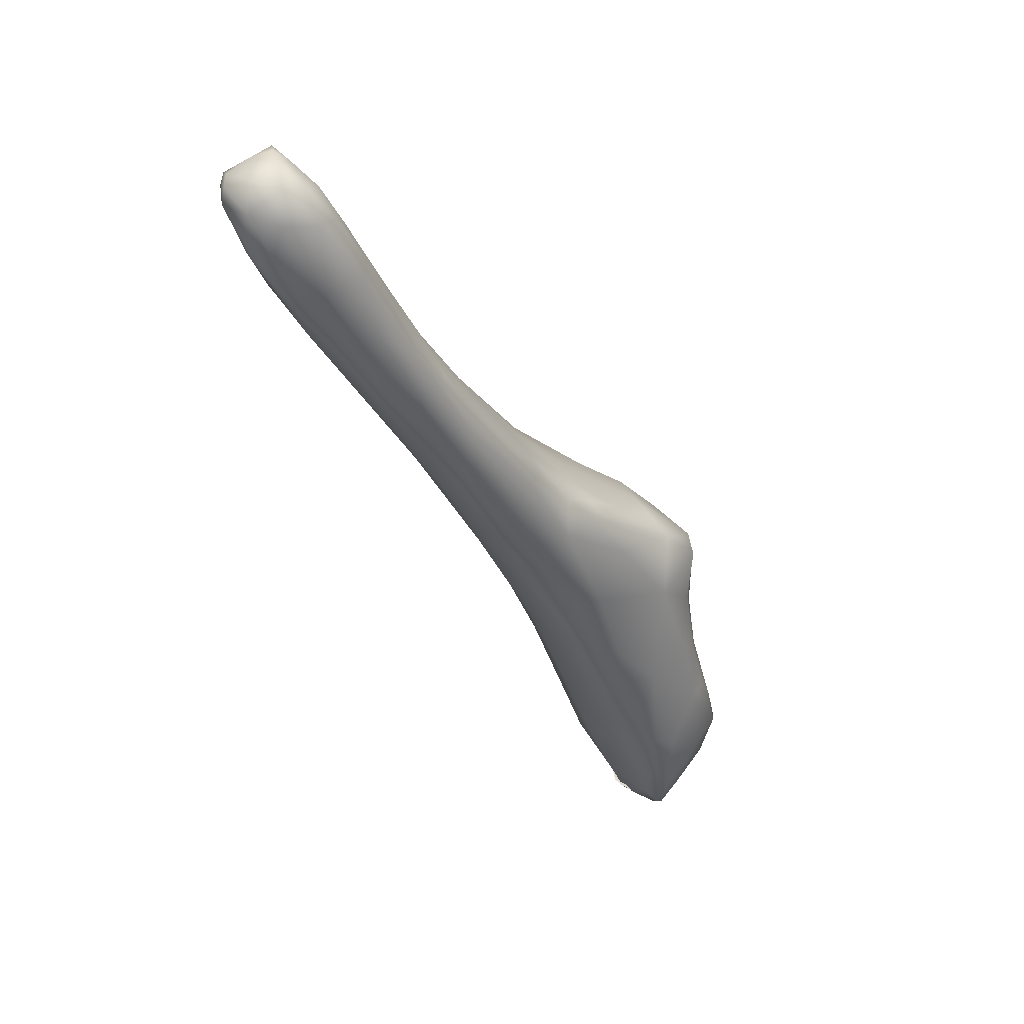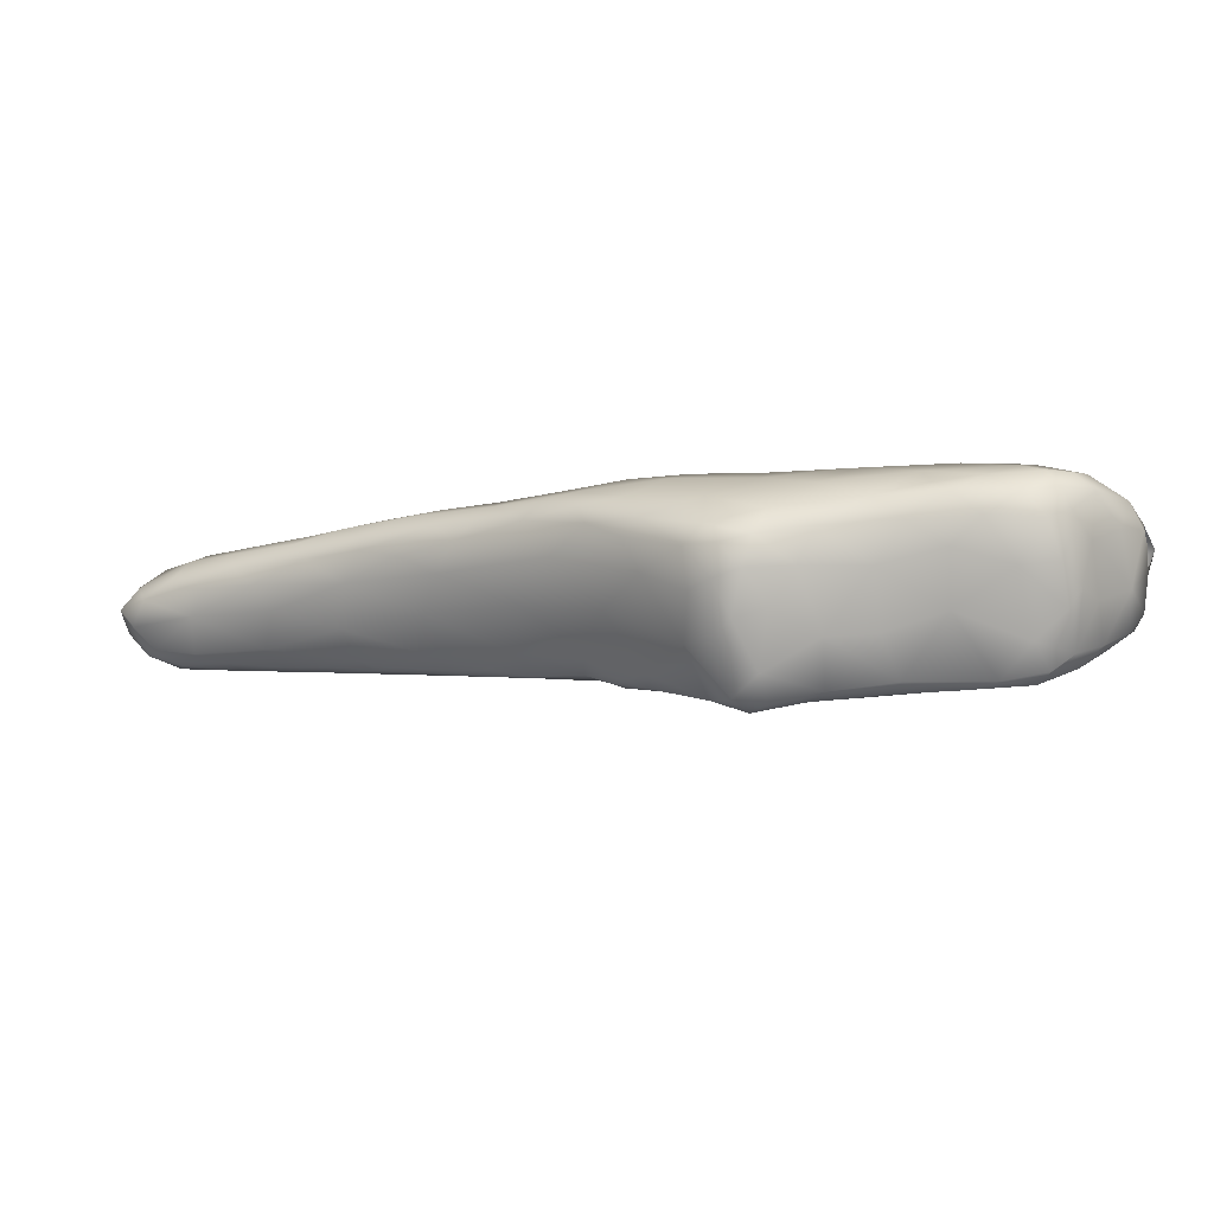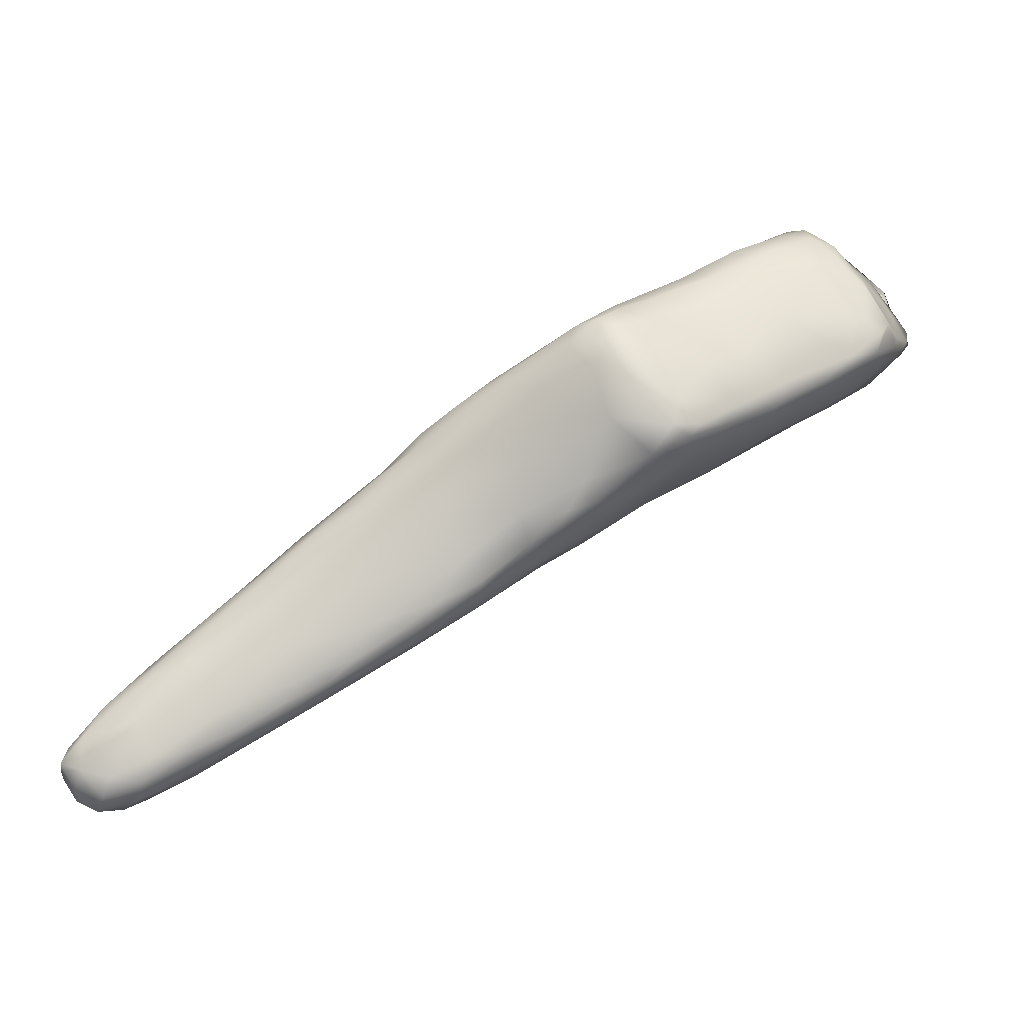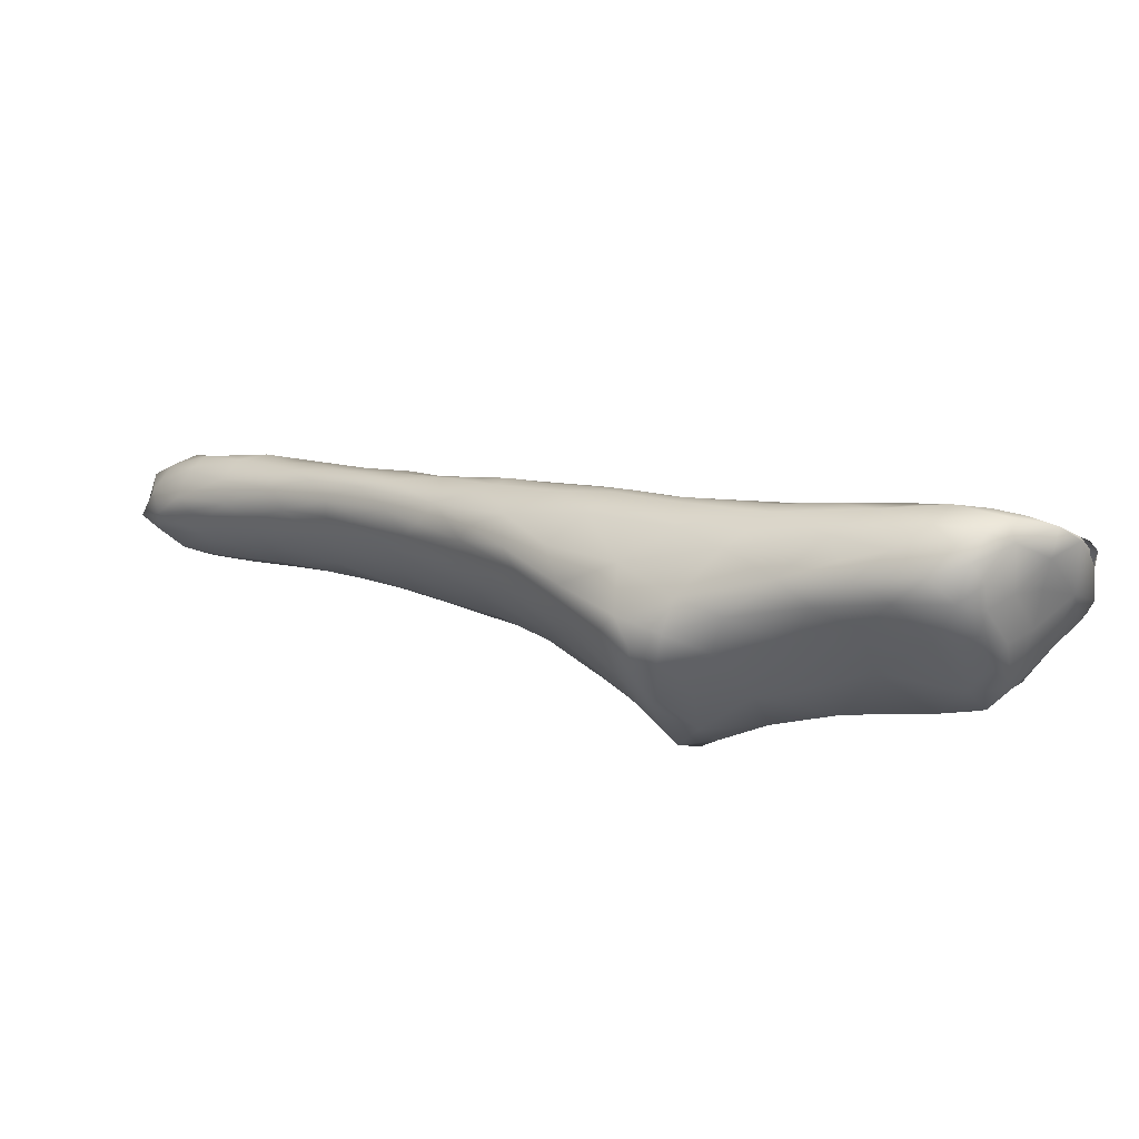
<metadata>
{"format":"obj","ext":"obj","renderer":"f3d","projection":"perspective","resolution":1024,"background":"white","views":[{"elev":-73.2,"azim":101.3,"up":"+Y"},{"elev":-46.1,"azim":164.6,"up":"+Z"},{"elev":0.3,"azim":153.6,"up":"+Y"},{"elev":80.0,"azim":177.1,"up":"+Y"}]}
</metadata>
<code>
o 182305709
v 5.863 2.186 2.822
v 5.9 2.207 2.824
v 5.918 2.154 2.865
v 5.836 2.21 2.828
v 5.869 2.256 2.843
v 5.804 2.157 2.892
v 5.981 2.222 2.91
v 5.77 2.21 2.849
v 5.754 2.242 2.846
v 5.95 2.285 2.882
v 5.438 2.351 2.84
v 5.499 2.343 2.839
v 5.545 2.302 2.847
v 5.43 2.387 2.837
v 5.393 2.411 2.865
v 5.368 2.368 2.879
v 5.468 2.418 2.864
v 5.669 2.219 2.877
v 5.646 2.255 2.855
v 5.52 2.285 2.872
v 5.643 2.29 2.851
v 5.783 2.324 2.883
v 5.697 2.35 2.888
v 5.934 2.322 2.884
v 5.88 2.348 2.9
v 5.603 2.416 2.9
v 5.382 2.338 2.894
v 5.327 2.387 2.923
v 5.432 2.479 2.887
v 5.411 2.499 2.923
v 5.936 2.066 2.959
v 5.62 2.193 2.946
v 6.012 2.105 2.95
v 5.428 2.284 2.934
v 6.002 2.312 2.937
v 5.977 2.359 2.927
v 5.994 2.064 2.957
v 5.308 2.365 2.938
v 5.732 2.435 2.947
v 5.935 2.387 2.934
v 5.36 2.457 2.949
v 5.525 2.511 2.929
v 5.46 2.535 2.931
v 5.845 2.064 3.018
v 6.031 2.05 2.977
v 5.98 2.405 2.961
v 5.852 2.406 2.943
v 5.45 2.566 2.965
v 5.458 2.254 2.966
v 6.097 2.153 3.028
v 6.067 2.267 3.009
v 5.367 2.297 2.969
v 5.317 2.34 2.961
v 5.272 2.385 2.968
v 5.63 2.496 2.956
v 5.401 2.539 2.992
v 5.498 2.581 2.974
v 6.019 2.016 2.997
v 6.041 2.026 2.992
v 5.71 2.126 3.004
v 6.055 2.039 2.996
v 6.102 2.047 3.03
v 5.26 2.381 2.981
v 6.022 2.354 2.994
v 5.292 2.451 3
v 5.351 2.5 3.002
v 5.928 2.425 2.974
v 5.999 2.393 3.013
v 5.59 2.551 2.984
v 6.014 1.976 3.05
v 5.632 2.162 3.007
v 5.524 2.218 2.991
v 5.426 2.27 2.991
v 5.269 2.365 2.989
v 5.252 2.408 2.996
v 5.833 2.454 2.991
v 5.703 2.501 2.993
v 5.453 2.584 3.001
v 5.642 2.554 3.024
v 5.475 2.604 3.03
v 5.539 2.588 3.015
v 6.082 1.988 3.036
v 5.95 1.989 3.073
v 5.745 2.103 3.047
v 5.581 2.194 3.028
v 5.504 2.238 3.018
v 5.352 2.32 2.991
v 5.256 2.398 2.999
v 5.26 2.457 3.038
v 5.906 2.437 3.029
v 5.402 2.583 3.061
v 5.496 2.603 3.059
v 6.159 1.92 3.078
v 6.148 1.9 3.095
v 6.198 1.955 3.095
v 5.296 2.381 3.016
v 6.104 2.283 3.069
v 6.081 2.323 3.078
v 5.289 2.518 3.071
v 5.341 2.532 3.044
v 5.755 2.496 3.04
v 5.585 2.568 3.063
v 6.133 1.876 3.13
v 6.228 1.884 3.11
v 5.85 2.048 3.095
v 5.673 2.148 3.048
v 6.213 2.048 3.111
v 5.569 2.217 3.049
v 6.192 2.165 3.118
v 5.445 2.335 3.052
v 5.26 2.451 3.036
v 5.261 2.493 3.059
v 5.988 2.379 3.098
v 5.274 2.503 3.073
v 5.661 2.537 3.056
v 5.447 2.597 3.077
v 6.236 1.85 3.125
v 6.018 1.943 3.12
v 5.929 2.002 3.092
v 5.78 2.087 3.076
v 5.766 2.097 3.076
v 5.687 2.148 3.068
v 6.153 2.25 3.119
v 5.31 2.484 3.075
v 5.271 2.481 3.053
v 5.827 2.451 3.1
v 6.297 1.783 3.174
v 6.287 1.834 3.141
v 6.316 1.796 3.162
v 6.334 1.845 3.159
v 6.125 1.866 3.169
v 6.354 1.918 3.18
v 5.684 2.214 3.107
v 5.426 2.453 3.105
v 5.67 2.519 3.099
v 5.293 2.526 3.076
v 5.33 2.557 3.088
v 5.521 2.571 3.1
v 6.372 1.775 3.181
v 6.355 2.001 3.198
v 5.776 2.109 3.095
v 5.562 2.397 3.131
v 6.17 2.25 3.158
v 6.1 2.3 3.148
v 5.749 2.458 3.151
v 5.411 2.581 3.103
v 6.409 1.737 3.201
v 6.244 1.794 3.196
v 6.053 1.917 3.162
v 5.966 1.981 3.131
v 5.882 2.097 3.149
v 5.762 2.286 3.166
v 6.242 2.169 3.188
v 6.031 2.321 3.191
v 5.898 2.397 3.149
v 5.413 2.521 3.125
v 5.33 2.541 3.092
v 5.6 2.523 3.136
v 5.375 2.558 3.106
v 6.414 1.752 3.197
v 6.442 1.751 3.206
v 6.482 1.797 3.228
v 6.128 1.866 3.192
v 6.051 1.938 3.18
v 6.337 2.065 3.219
v 6.225 2.197 3.205
v 5.488 2.555 3.131
v 5.429 2.554 3.121
v 6.494 1.694 3.229
v 6.481 1.676 3.235
v 6.394 1.702 3.244
v 6.599 1.682 3.257
v 6.2 1.819 3.207
v 6.497 1.878 3.259
v 6.314 2.104 3.233
v 6.164 2.233 3.214
v 5.698 2.405 3.174
v 5.552 2.482 3.151
v 5.644 2.47 3.157
v 5.486 2.526 3.136
v 5.553 2.513 3.141
v 6.568 1.65 3.251
v 6.629 1.593 3.28
v 6.658 1.612 3.273
v 6.299 1.756 3.247
v 6.606 1.76 3.278
v 6.42 1.981 3.246
v 6.091 1.993 3.235
v 6.425 1.999 3.27
v 5.978 2.174 3.232
v 6.283 2.122 3.262
v 5.873 2.308 3.212
v 5.878 2.378 3.189
v 5.99 2.311 3.226
v 5.76 2.417 3.174
v 6.738 1.521 3.324
v 6.738 1.557 3.299
v 6.722 1.601 3.291
v 6.52 1.631 3.279
v 6.403 1.686 3.293
v 6.194 1.846 3.229
v 6.484 1.938 3.285
v 6.372 2.047 3.269
v 6.081 2.258 3.244
v 5.823 2.372 3.193
v 5.902 2.335 3.211
v 5.96 2.295 3.232
v 6.793 1.566 3.316
v 6.803 1.529 3.333
v 6.626 1.556 3.34
v 6.488 1.636 3.306
v 6.742 1.665 3.32
v 6.354 1.721 3.287
v 6.298 1.773 3.273
v 6.648 1.779 3.315
v 6.42 2.001 3.323
v 6.004 2.243 3.251
v 6.023 2.266 3.246
v 6.804 1.498 3.368
v 6.839 1.578 3.352
v 6.469 1.646 3.327
v 6.725 1.726 3.338
v 6.292 1.855 3.306
v 6.569 1.866 3.316
v 6.204 2.033 3.305
v 6.482 1.948 3.311
v 6.177 2.173 3.277
v 6.268 2.091 3.312
v 6.104 2.156 3.283
v 6.089 2.208 3.267
v 6.751 1.496 3.38
v 6.845 1.541 3.37
v 6.547 1.6 3.354
v 6.832 1.633 3.371
v 6.869 1.59 3.378
v 6.862 1.576 3.376
v 6.416 1.684 3.315
v 6.766 1.694 3.359
v 6.404 1.719 3.326
v 6.684 1.772 3.353
v 6.591 1.853 3.36
v 6.361 2.034 3.325
v 6.156 2.153 3.292
v 6.83 1.512 3.413
v 6.38 1.887 3.365
v 6.512 1.915 3.359
v 6.203 2.105 3.307
v 6.201 2.13 3.296
v 6.795 1.493 3.397
v 6.702 1.507 3.405
v 6.623 1.555 3.387
v 6.859 1.568 3.412
v 6.591 1.578 3.391
v 6.513 1.639 3.362
v 6.785 1.688 3.388
v 6.536 1.708 3.406
v 6.692 1.762 3.4
v 6.45 1.946 3.365
v 6.325 1.985 3.349
v 6.272 2.049 3.323
v 6.347 2.006 3.342
v 6.843 1.612 3.421
v 6.563 1.848 3.396
v 6.413 1.92 3.374
v 6.78 1.499 3.428
v 6.662 1.539 3.419
v 6.628 1.583 3.419
v 6.518 1.807 3.418
v 6.735 1.517 3.446
v 6.827 1.525 3.458
v 6.844 1.548 3.453
v 6.762 1.688 3.437
v 6.658 1.753 3.439
v 6.501 1.865 3.397
v 6.698 1.538 3.442
v 6.844 1.573 3.461
v 6.63 1.719 3.455
v 6.606 1.764 3.444
v 6.57 1.806 3.418
v 6.8 1.53 3.468
v 6.828 1.547 3.466
v 6.708 1.577 3.454
v 6.702 1.654 3.468
v 6.802 1.629 3.464
v 6.732 1.687 3.463
v 6.666 1.72 3.456
v 6.754 1.647 3.477
v 6.698 1.684 3.463
v 6.781 1.594 3.462
f 1 2 3
f 2 1 4
f 5 2 4
f 1 3 6
f 3 2 7
f 4 8 9
f 1 8 4
f 7 2 10
f 5 4 9
f 5 10 2
f 11 12 13
f 12 11 14
f 15 11 16
f 14 11 15
f 17 12 14
f 14 15 17
f 8 6 18
f 6 8 1
f 18 19 8
f 8 19 9
f 20 13 19
f 9 19 21
f 19 13 21
f 22 9 21
f 9 22 5
f 11 13 20
f 21 13 12
f 23 22 21
f 5 24 10
f 25 24 5
f 21 12 26
f 23 21 26
f 25 5 22
f 27 16 11
f 12 17 26
f 16 28 15
f 15 29 17
f 29 15 30
f 6 3 31
f 6 32 18
f 3 7 33
f 18 20 19
f 27 11 20
f 27 20 34
f 35 7 10
f 36 10 24
f 31 3 37
f 37 3 33
f 18 32 20
f 10 36 35
f 16 27 38
f 28 16 38
f 26 39 23
f 25 40 24
f 40 36 24
f 28 41 15
f 15 41 30
f 42 26 17
f 29 42 17
f 30 43 29
f 42 29 43
f 6 31 44
f 33 45 37
f 34 20 32
f 23 39 22
f 40 46 36
f 22 39 47
f 43 30 48
f 32 6 44
f 34 32 49
f 33 7 50
f 50 7 51
f 34 49 52
f 7 35 51
f 27 34 53
f 53 34 52
f 27 53 38
f 38 54 28
f 22 47 25
f 47 40 25
f 42 55 26
f 39 26 55
f 56 30 41
f 48 30 56
f 43 57 42
f 57 43 48
f 31 37 58
f 45 59 37
f 60 32 44
f 45 33 61
f 33 62 61
f 50 62 33
f 53 63 38
f 63 54 38
f 35 36 64
f 36 46 64
f 28 54 65
f 28 65 41
f 41 65 66
f 46 40 67
f 68 46 67
f 41 66 56
f 69 42 57
f 55 42 69
f 31 58 70
f 70 44 31
f 59 58 37
f 45 61 59
f 71 32 60
f 71 72 32
f 72 49 32
f 73 49 72
f 49 73 52
f 63 53 74
f 63 75 54
f 54 75 65
f 46 68 64
f 47 67 40
f 39 76 47
f 76 67 47
f 55 77 39
f 39 77 76
f 55 69 77
f 48 56 78
f 77 69 79
f 48 78 57
f 78 80 57
f 81 57 80
f 59 82 58
f 44 70 83
f 61 82 59
f 60 84 71
f 85 72 71
f 72 86 73
f 53 52 87
f 63 74 88
f 87 74 53
f 51 35 64
f 88 75 63
f 75 88 89
f 75 89 65
f 68 67 90
f 90 67 76
f 69 57 81
f 78 91 80
f 80 92 81
f 82 93 94
f 94 70 82
f 70 58 82
f 95 93 82
f 61 62 82
f 62 95 82
f 84 60 44
f 86 72 85
f 73 87 52
f 96 74 87
f 51 64 97
f 98 64 68
f 89 99 65
f 65 100 66
f 100 65 99
f 76 101 90
f 76 77 101
f 56 66 100
f 77 79 101
f 79 81 102
f 69 81 79
f 78 56 91
f 70 94 103
f 104 93 95
f 105 84 44
f 106 85 71
f 62 50 107
f 85 108 86
f 107 50 109
f 110 73 86
f 50 51 109
f 73 110 87
f 97 109 51
f 87 110 96
f 88 74 96
f 96 111 88
f 97 64 98
f 88 111 89
f 89 111 112
f 90 113 68
f 113 98 68
f 114 89 112
f 114 99 89
f 101 79 115
f 102 115 79
f 56 100 91
f 80 91 116
f 80 116 92
f 102 81 92
f 117 94 93
f 104 117 93
f 103 118 70
f 118 83 70
f 83 119 44
f 95 62 107
f 84 120 121
f 84 106 71
f 121 106 84
f 85 122 108
f 106 122 85
f 86 108 110
f 109 97 123
f 124 96 110
f 111 96 124
f 125 111 124
f 111 125 112
f 90 101 126
f 117 127 94
f 117 128 129
f 127 117 129
f 104 128 117
f 130 128 104
f 118 103 131
f 104 95 130
f 119 83 118
f 132 130 95
f 105 44 119
f 107 132 95
f 105 120 84
f 105 121 120
f 121 122 106
f 122 133 108
f 110 108 133
f 123 97 98
f 124 110 134
f 113 90 126
f 135 126 101
f 99 114 136
f 101 115 135
f 115 102 135
f 99 136 137
f 100 99 137
f 137 91 100
f 116 138 92
f 102 92 138
f 139 129 128
f 103 94 127
f 130 139 128
f 132 107 140
f 105 141 121
f 110 133 142
f 123 98 143
f 134 110 142
f 144 143 98
f 144 98 113
f 112 136 114
f 112 125 124
f 112 124 136
f 145 126 135
f 102 138 135
f 91 137 146
f 116 91 146
f 127 129 147
f 129 139 147
f 127 148 103
f 118 131 149
f 150 118 149
f 150 119 118
f 105 119 150
f 141 105 151
f 105 150 151
f 122 121 141
f 140 107 109
f 133 122 141
f 142 133 152
f 109 123 153
f 123 143 153
f 154 113 155
f 155 113 126
f 156 157 124
f 134 156 124
f 136 124 157
f 135 158 145
f 138 158 135
f 136 157 137
f 157 159 137
f 146 137 159
f 116 146 138
f 160 147 139
f 161 160 139
f 161 139 130
f 148 131 103
f 130 162 161
f 162 130 132
f 149 131 163
f 149 164 150
f 109 165 140
f 133 141 151
f 152 133 151
f 153 143 166
f 154 144 113
f 142 156 134
f 155 126 145
f 167 158 138
f 156 159 157
f 168 159 156
f 168 146 159
f 167 146 168
f 138 146 167
f 147 169 170
f 170 171 127
f 170 127 147
f 169 147 161
f 161 147 160
f 171 148 127
f 169 161 172
f 162 172 161
f 173 131 148
f 163 164 149
f 162 132 174
f 132 140 174
f 165 109 153
f 165 153 175
f 143 176 166
f 176 143 144
f 142 152 177
f 178 142 177
f 156 142 178
f 179 145 158
f 156 178 180
f 181 180 178
f 179 181 178
f 181 179 158
f 180 168 156
f 158 167 181
f 181 167 180
f 180 167 168
f 170 182 183
f 182 170 169
f 172 182 169
f 172 184 182
f 185 148 171
f 173 148 185
f 162 186 172
f 131 173 163
f 174 140 187
f 150 164 151
f 151 164 188
f 140 165 187
f 187 165 189
f 152 151 190
f 153 166 191
f 191 175 153
f 154 176 144
f 177 152 192
f 193 194 154
f 154 155 193
f 193 145 195
f 155 145 193
f 178 177 179
f 195 179 177
f 145 179 195
f 196 183 197
f 197 183 184
f 198 197 184
f 183 199 170
f 184 183 182
f 198 184 172
f 200 185 171
f 185 201 173
f 173 201 163
f 186 162 174
f 164 163 201
f 188 164 201
f 187 189 202
f 203 165 175
f 166 176 191
f 190 192 152
f 176 154 204
f 205 177 192
f 206 192 207
f 206 205 192
f 206 194 193
f 206 193 205
f 205 195 177
f 193 195 205
f 197 208 209
f 196 197 209
f 199 183 210
f 210 183 196
f 198 208 197
f 211 171 199
f 171 170 199
f 211 200 171
f 172 212 198
f 213 185 200
f 212 172 186
f 201 185 214
f 215 186 174
f 187 202 174
f 165 203 189
f 151 188 190
f 203 175 191
f 216 203 191
f 217 192 190
f 217 207 192
f 204 154 194
f 218 194 207
f 194 206 207
f 196 209 219
f 208 220 209
f 211 199 210
f 212 220 208
f 212 208 198
f 221 200 211
f 213 214 185
f 186 215 212
f 222 212 215
f 223 201 214
f 215 174 224
f 223 188 201
f 223 225 188
f 224 174 202
f 226 224 202
f 189 226 202
f 189 203 226
f 188 225 190
f 191 227 228
f 191 176 227
f 229 217 190
f 204 227 176
f 230 218 217
f 218 207 217
f 204 194 218
f 196 219 231
f 232 209 220
f 233 211 210
f 211 233 221
f 212 234 220
f 235 236 220
f 234 235 220
f 200 221 237
f 237 213 200
f 238 234 212
f 213 239 214
f 212 222 238
f 214 239 223
f 222 215 240
f 215 224 240
f 224 226 241
f 190 225 229
f 216 191 242
f 242 191 228
f 230 217 229
f 230 229 243
f 230 227 204
f 204 218 230
f 210 196 231
f 219 232 244
f 219 209 232
f 232 220 236
f 245 225 223
f 246 241 226
f 216 226 203
f 229 225 247
f 247 243 229
f 248 243 247
f 228 227 248
f 248 227 243
f 227 230 243
f 219 249 231
f 249 219 244
f 210 250 251
f 210 231 250
f 232 236 252
f 251 233 210
f 253 233 251
f 233 254 221
f 253 254 233
f 236 235 252
f 221 254 237
f 237 239 213
f 234 238 255
f 256 223 239
f 238 240 255
f 222 240 238
f 240 241 257
f 224 241 240
f 216 258 246
f 216 246 226
f 225 245 259
f 242 258 216
f 260 225 259
f 260 247 225
f 260 228 247
f 261 228 260
f 242 228 261
f 228 248 247
f 252 235 262
f 234 262 235
f 237 254 239
f 234 255 262
f 254 256 239
f 257 255 240
f 256 245 223
f 241 246 263
f 263 257 241
f 259 245 264
f 261 258 242
f 261 260 259
f 231 265 250
f 249 265 231
f 249 244 265
f 251 250 266
f 244 232 252
f 266 253 251
f 253 267 254
f 268 264 245
f 246 258 263
f 261 259 264
f 258 261 264
f 269 250 265
f 244 270 265
f 269 266 250
f 253 266 267
f 244 252 271
f 254 267 256
f 262 255 272
f 256 268 245
f 255 257 272
f 257 263 273
f 274 264 268
f 263 258 274
f 274 258 264
f 270 244 271
f 266 275 267
f 271 252 276
f 252 262 276
f 277 268 256
f 277 278 268
f 272 257 273
f 278 279 268
f 279 274 268
f 273 263 279
f 263 274 279
f 269 265 280
f 265 270 280
f 269 275 266
f 270 271 281
f 275 282 267
f 267 282 256
f 282 283 256
f 284 276 262
f 262 272 284
f 272 285 284
f 283 277 256
f 285 272 273
f 277 286 278
f 286 285 273
f 286 273 278
f 278 273 279
f 269 280 282
f 269 282 275
f 276 281 271
f 287 284 285
f 288 277 283
f 287 285 288
f 286 277 288
f 285 286 288
f 282 280 289
f 280 270 281
f 281 289 280
f 289 283 282
f 281 276 289
f 289 276 284
f 284 287 289
f 289 287 283
f 287 288 283

</code>
